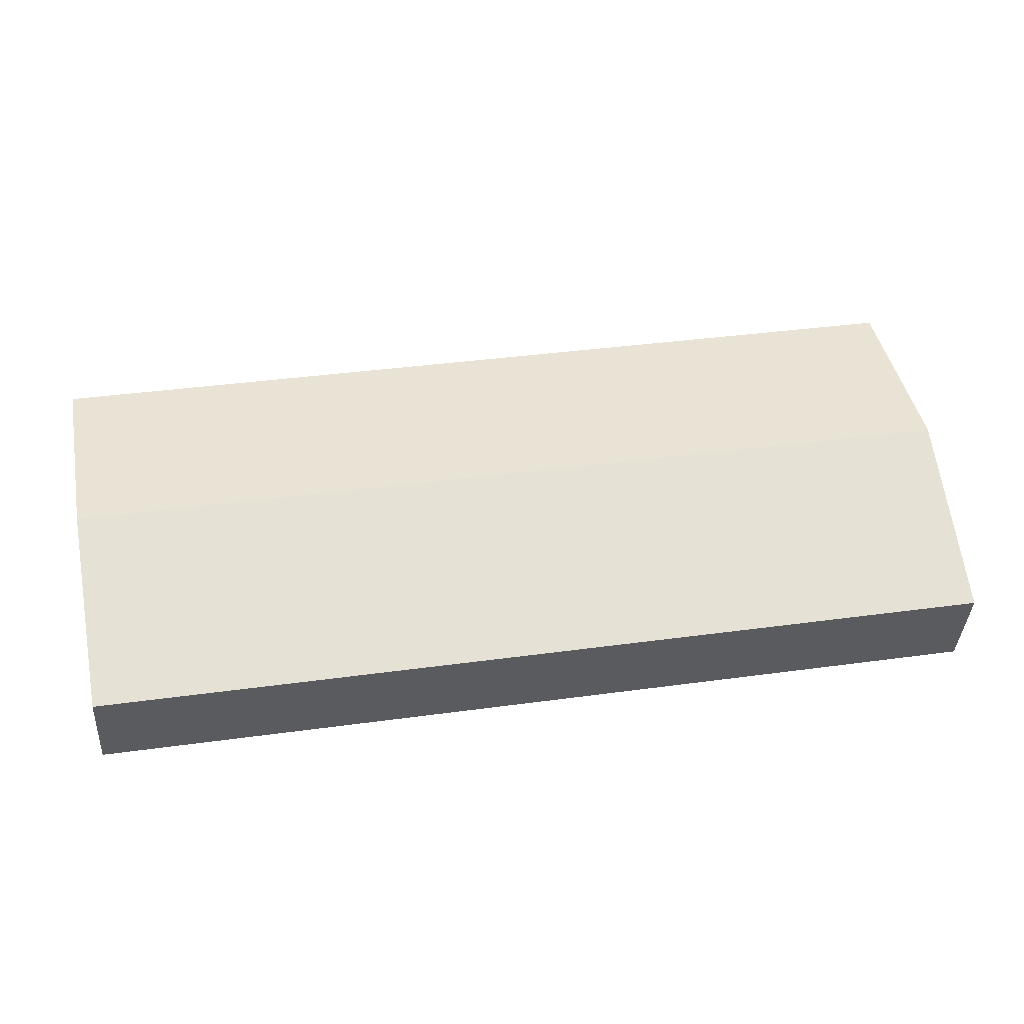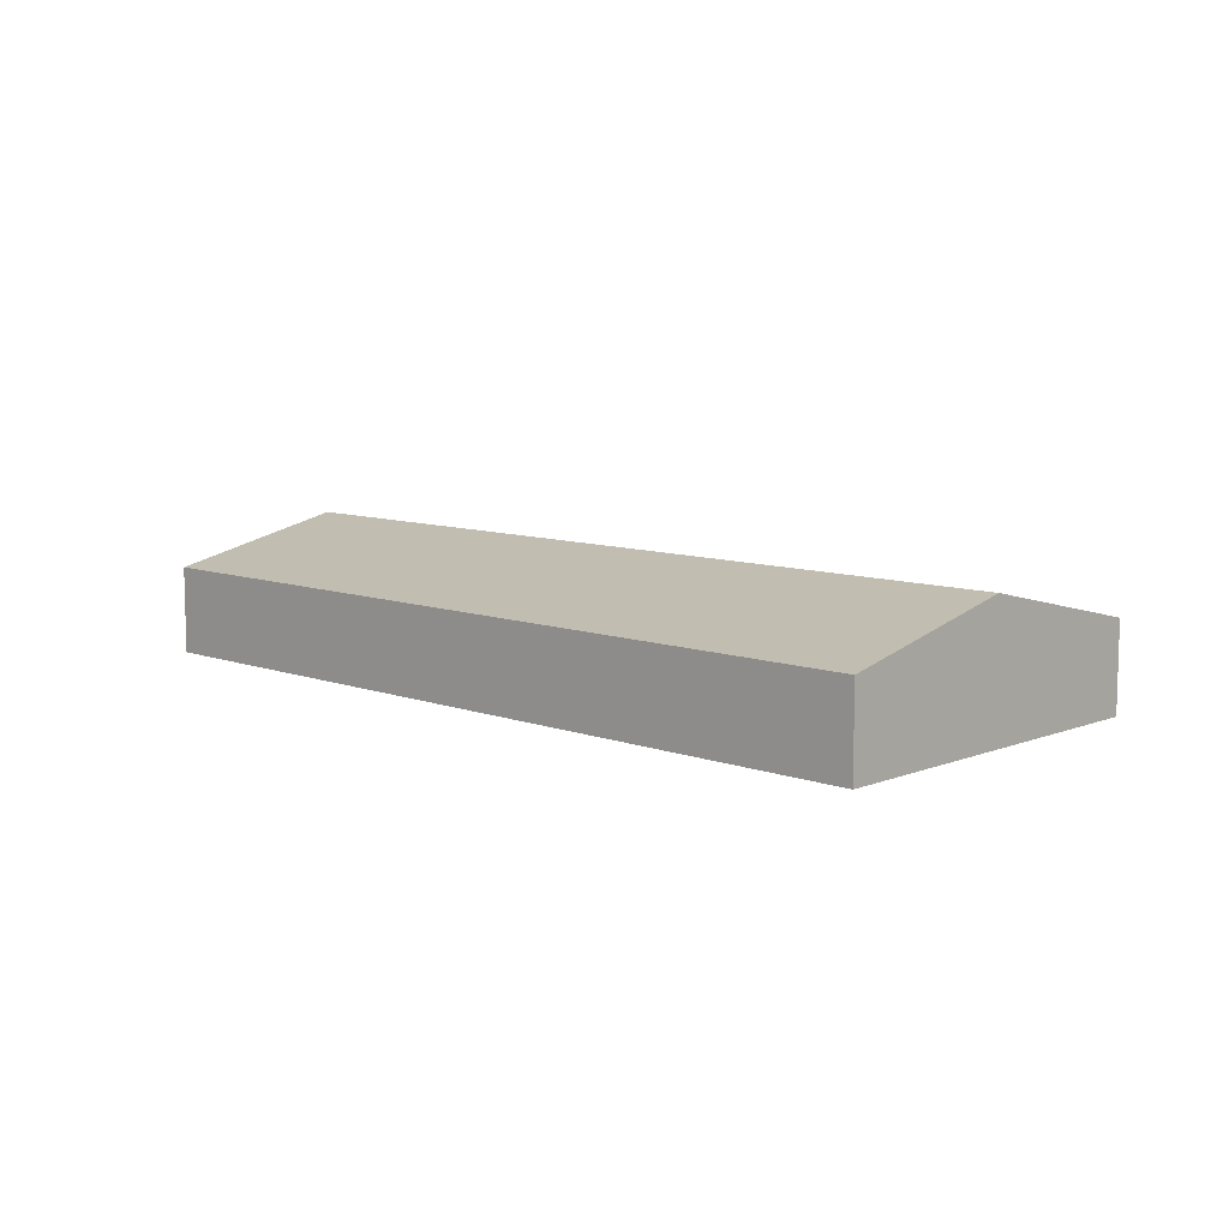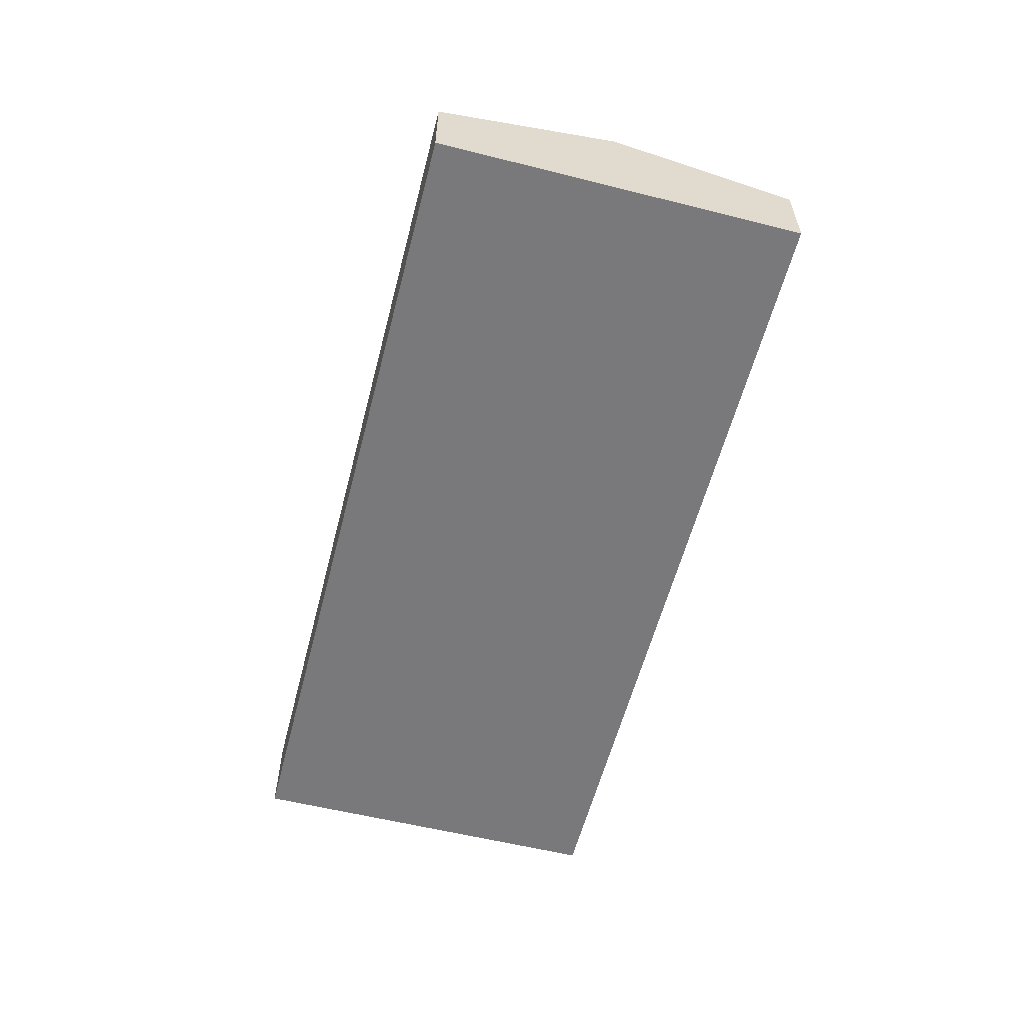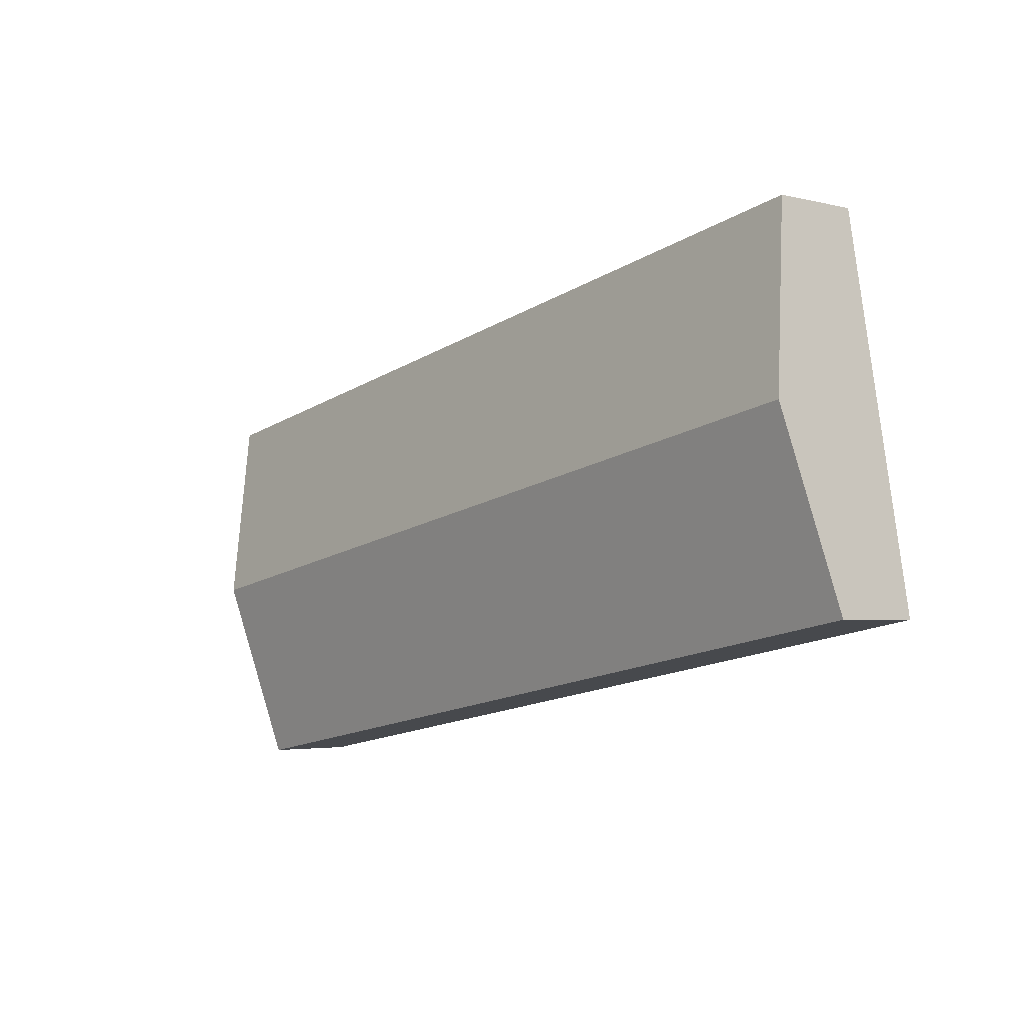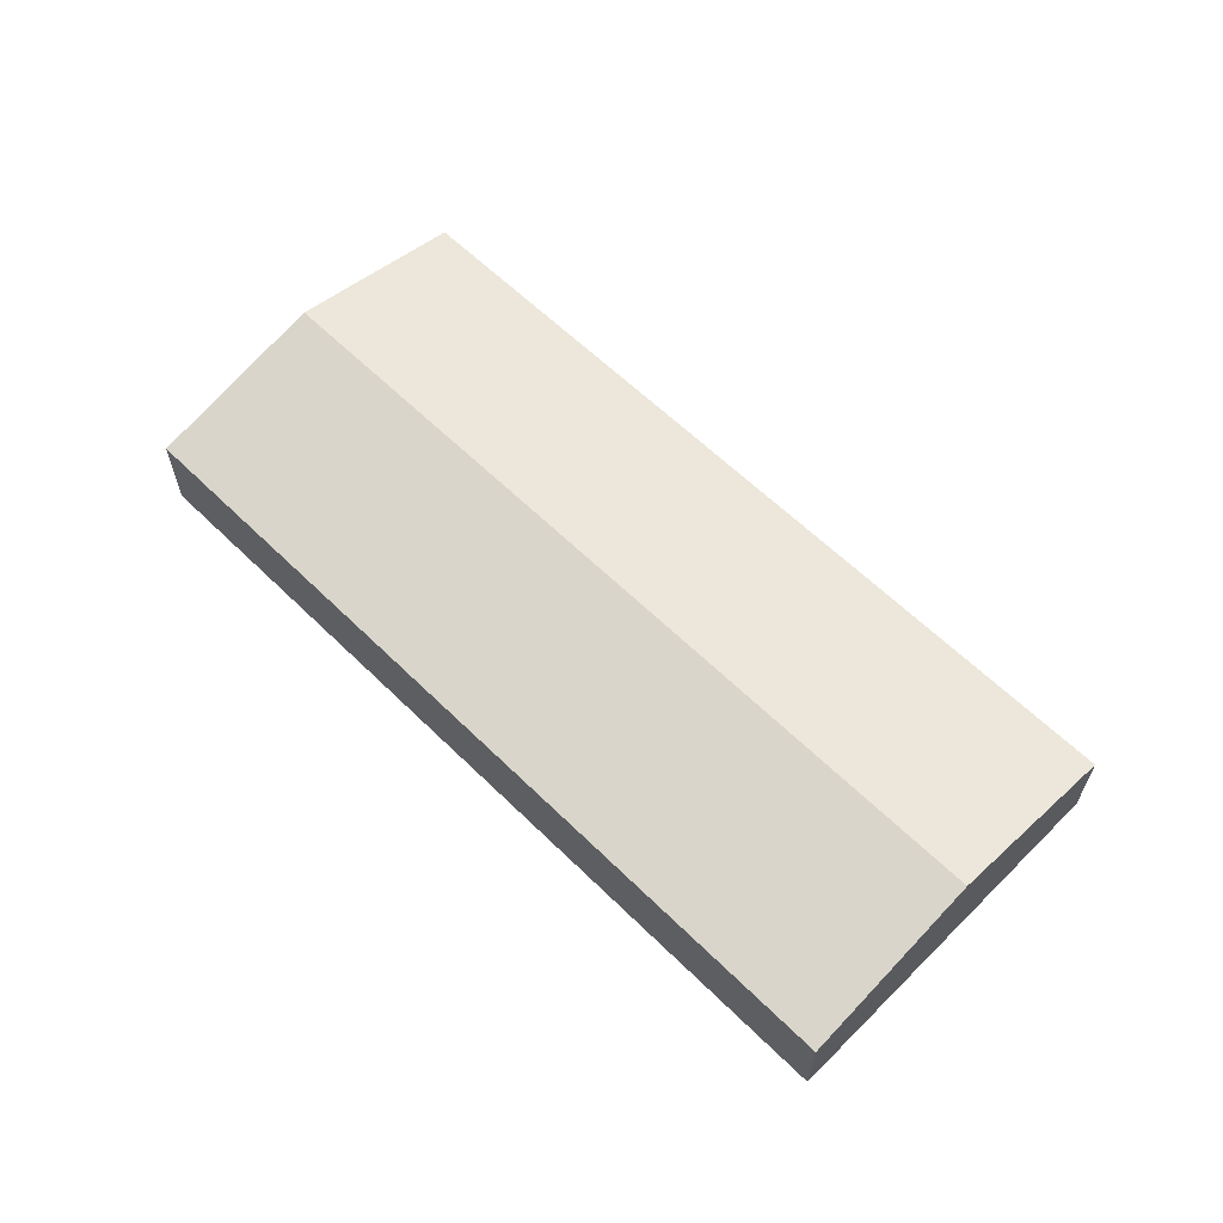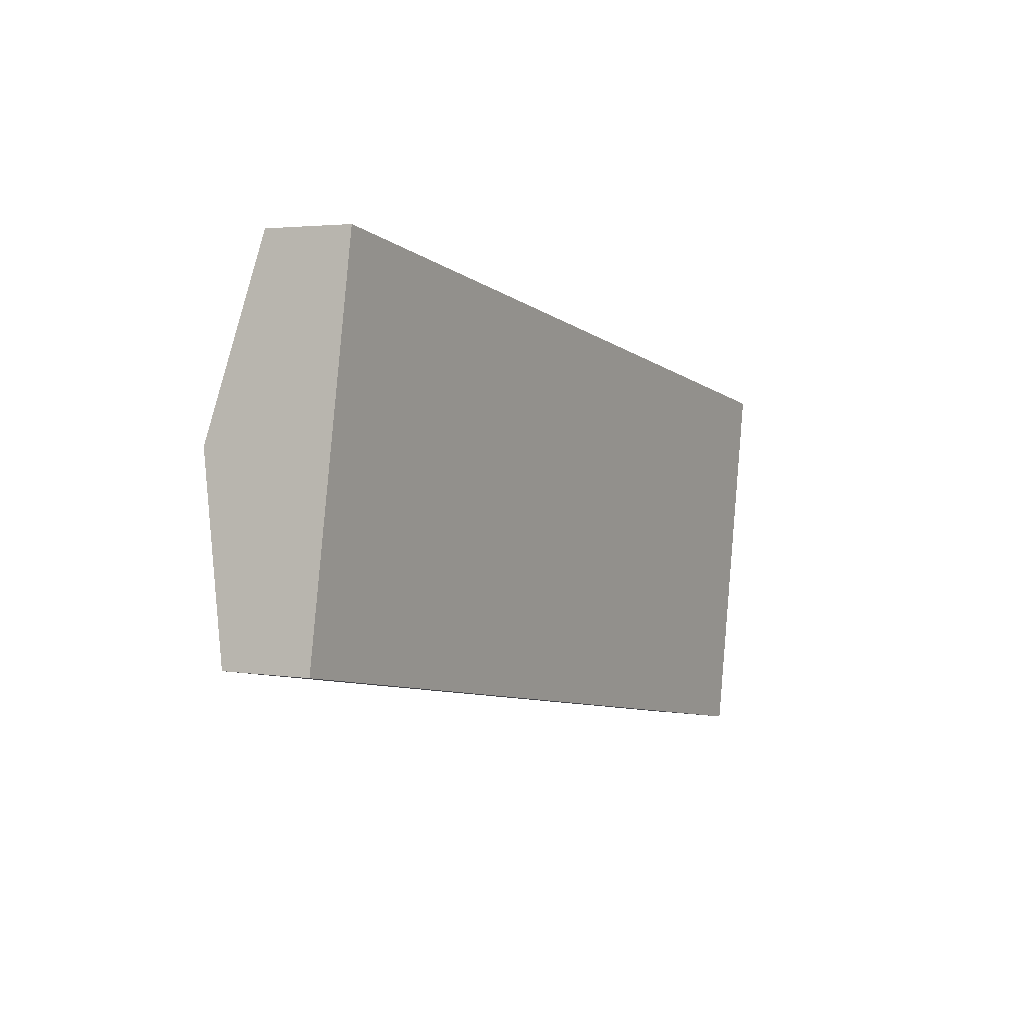
<metadata>
{"format":"obj","ext":"obj","renderer":"f3d","projection":"perspective","resolution":1024,"background":"white","views":[{"elev":-37.0,"azim":176.8,"up":"+Z"},{"elev":9.0,"azim":-126.1,"up":"+Y"},{"elev":-57.9,"azim":85.6,"up":"+Y"},{"elev":-3.2,"azim":-130.2,"up":"+Z"},{"elev":61.5,"azim":-125.2,"up":"+Y"},{"elev":3.2,"azim":-61.1,"up":"+Z"}]}
</metadata>
<code>
v  51.95 7.663 2.099
v  3.831 5.193 21.85
v  53.92 5.193 13
v  1.917 7.663 10.93
v  49.98 5.196 -8.791
v  0 5.189 3.177e-16
v  0 0 0
v  1.917 -6.695e-16 10.93
v  3.831 -1.338e-15 21.85
v  53.92 -7.963e-16 13
v  51.95 -1.285e-16 2.099
v  49.98 5.383e-16 -8.791
g defaultobject
f 1 2 3
f 2 1 4
f 5 4 1
f 4 5 6
f 7 4 6
f 4 7 8
f 4 8 2
f 2 8 9
f 9 3 2
f 3 9 10
f 10 1 3
f 1 10 11
f 1 11 5
f 5 11 12
f 12 6 5
f 6 12 7
f 8 10 9
f 10 8 7
f 10 7 12
f 10 12 11

</code>
